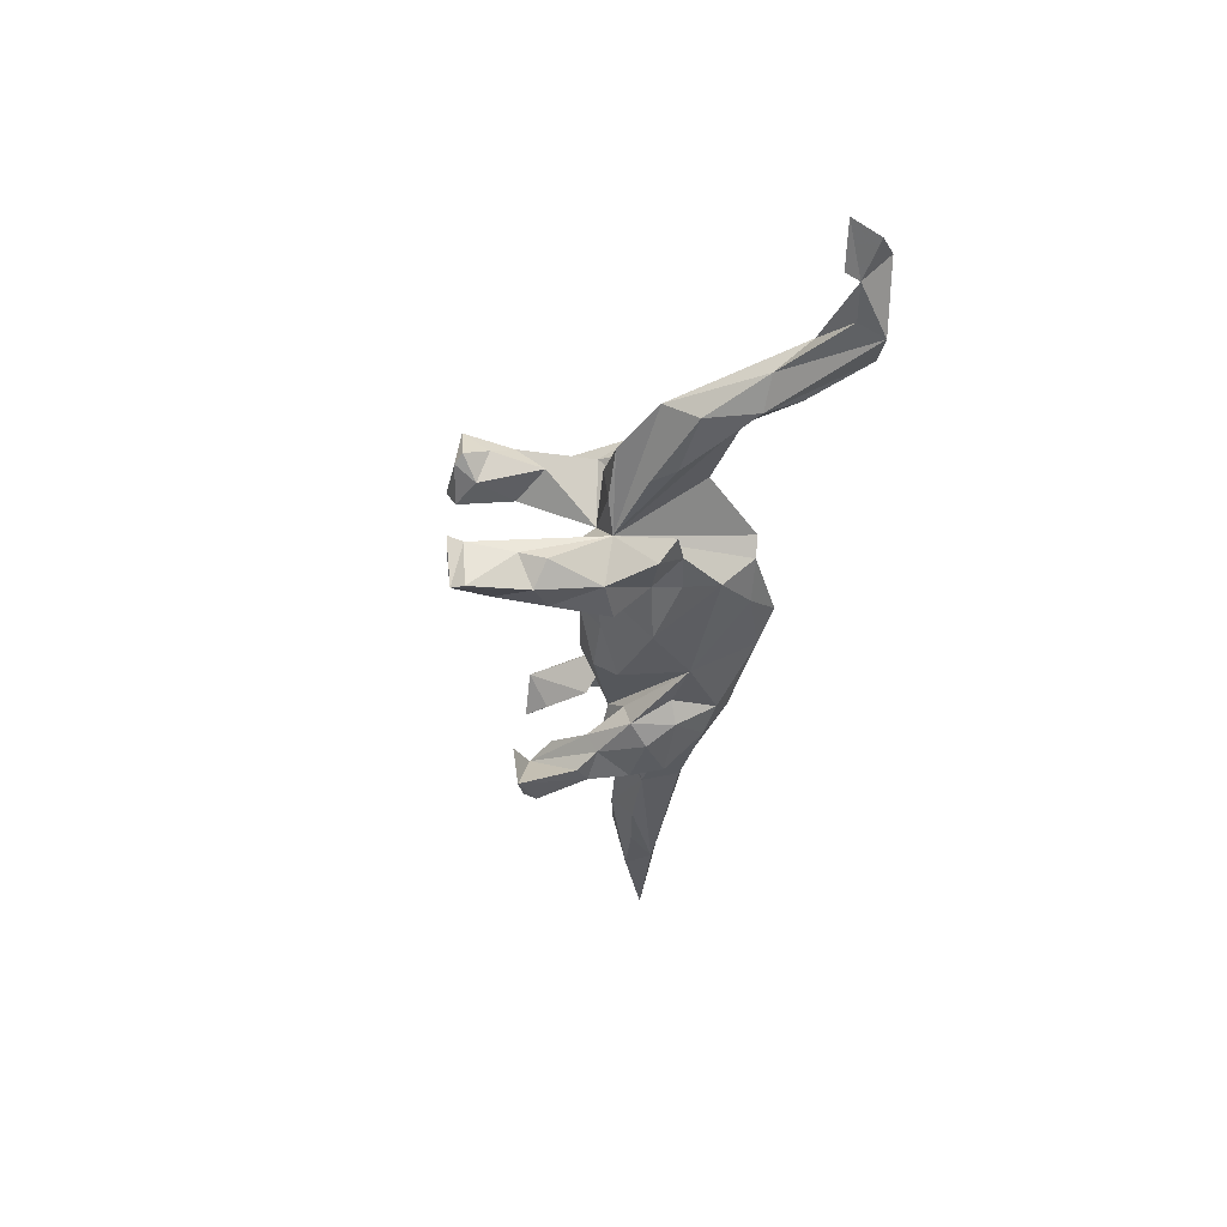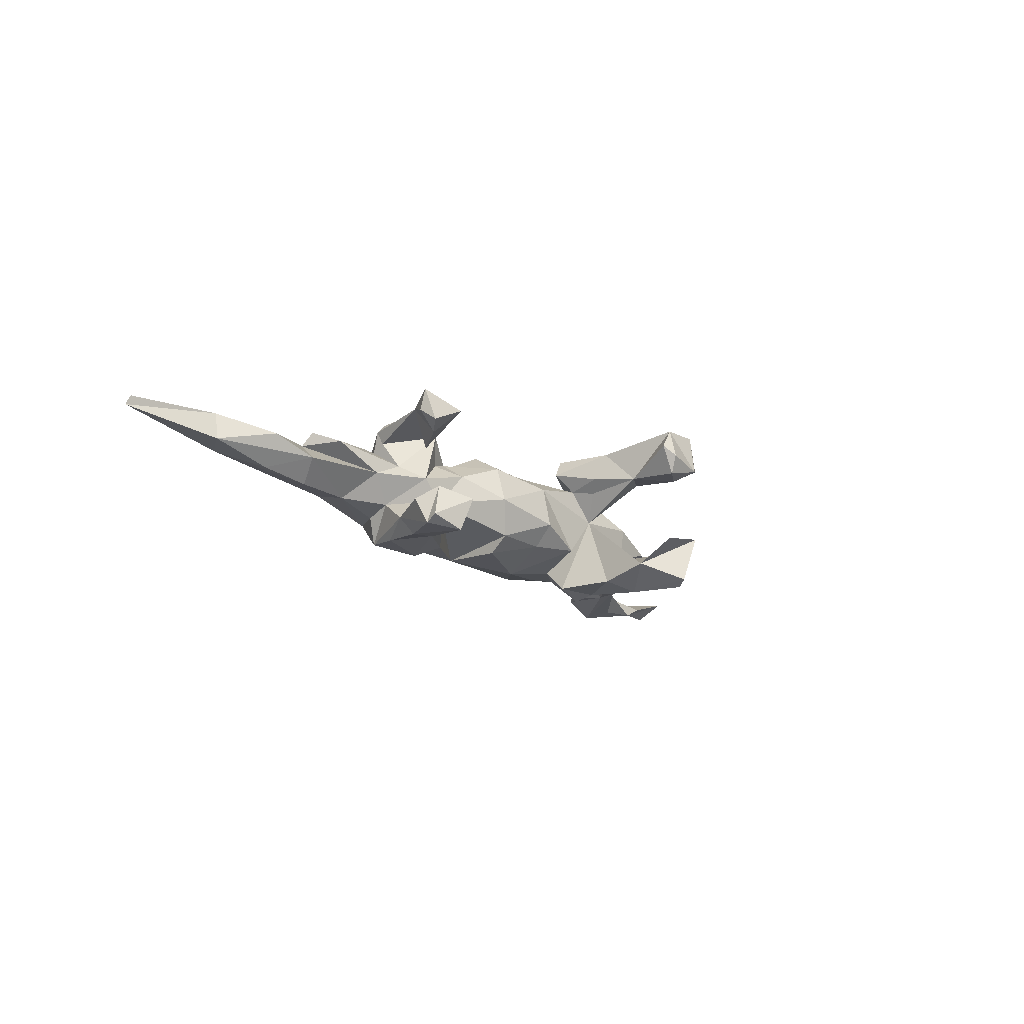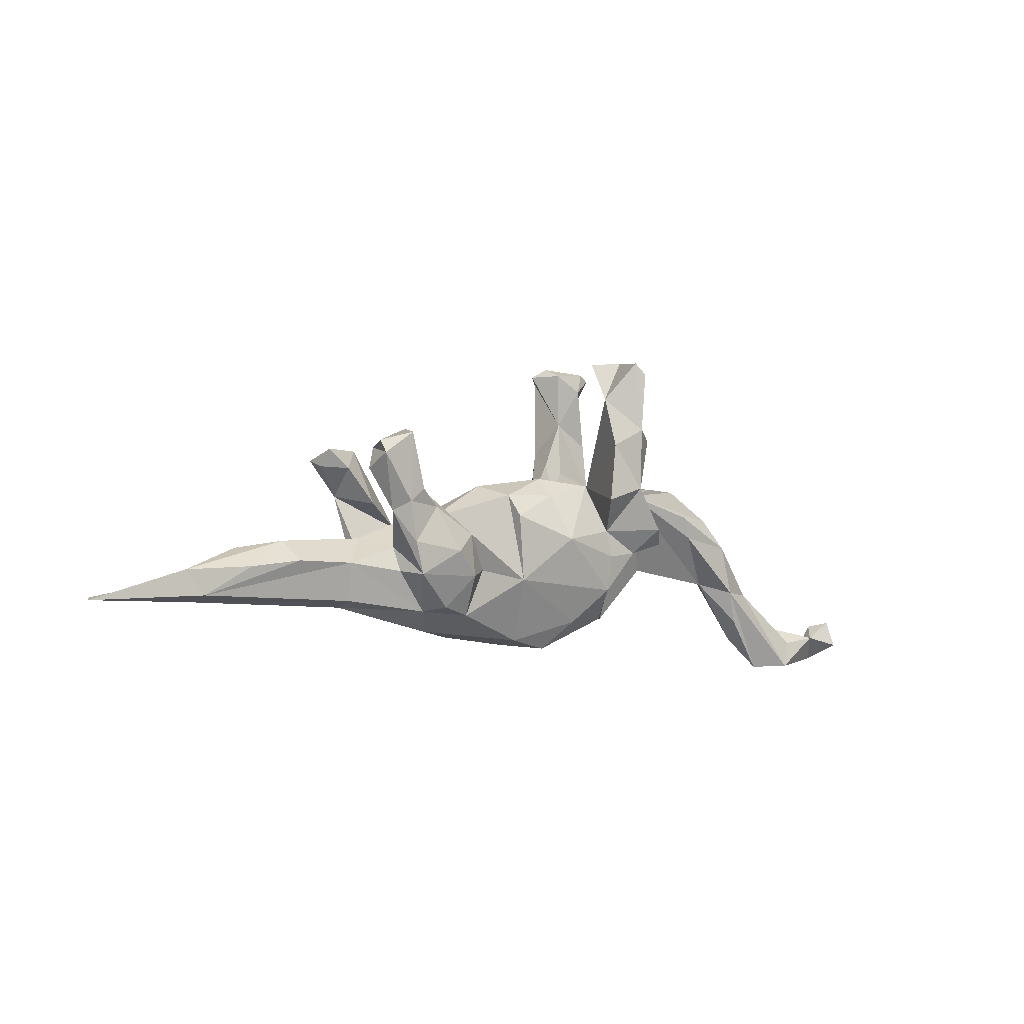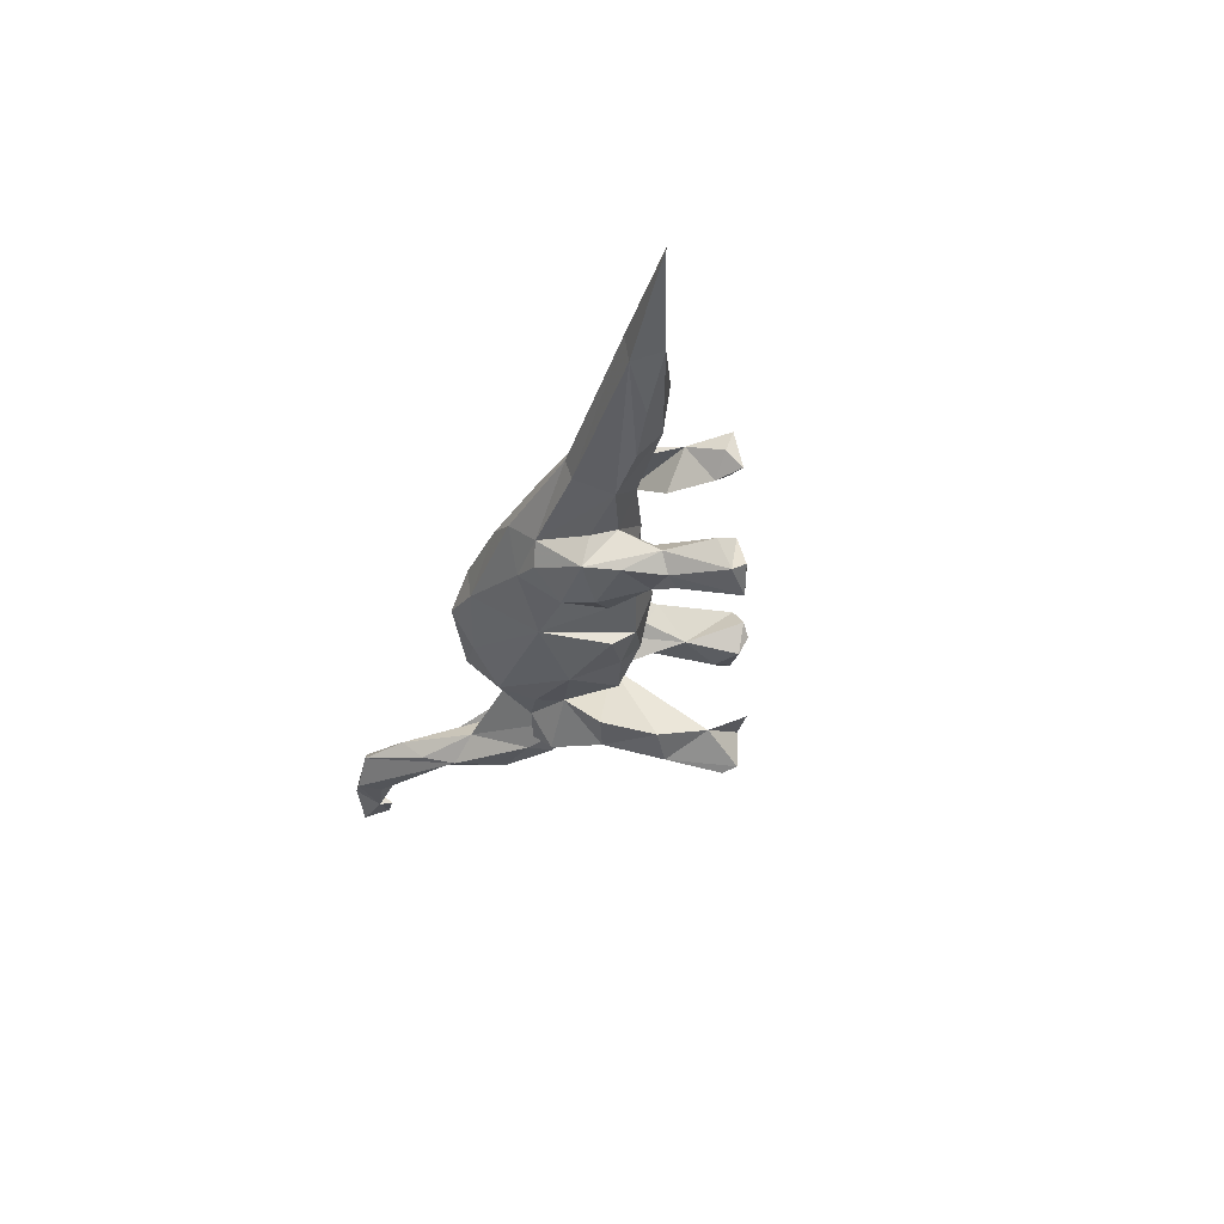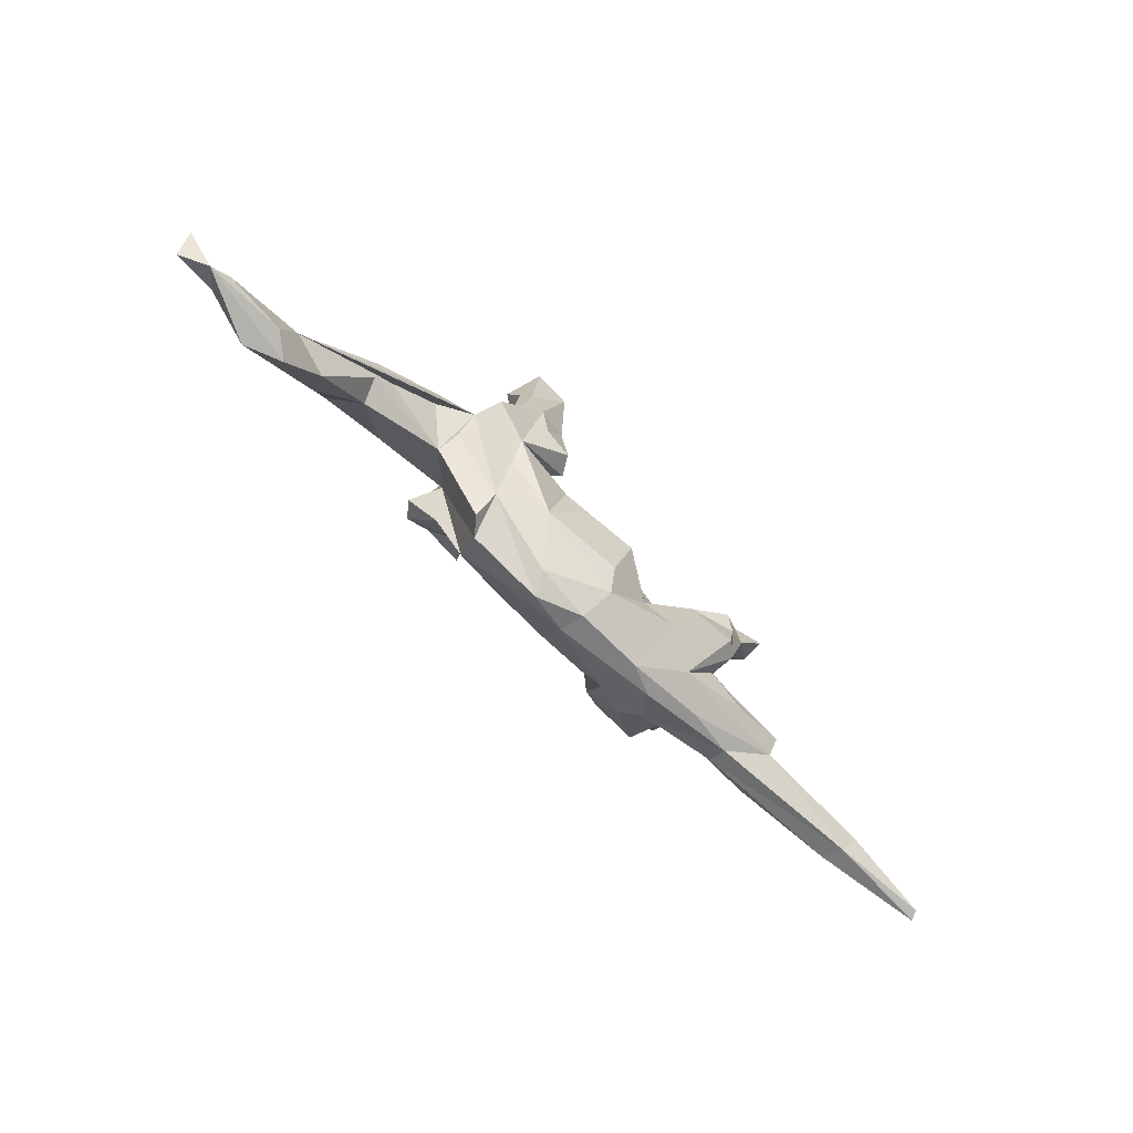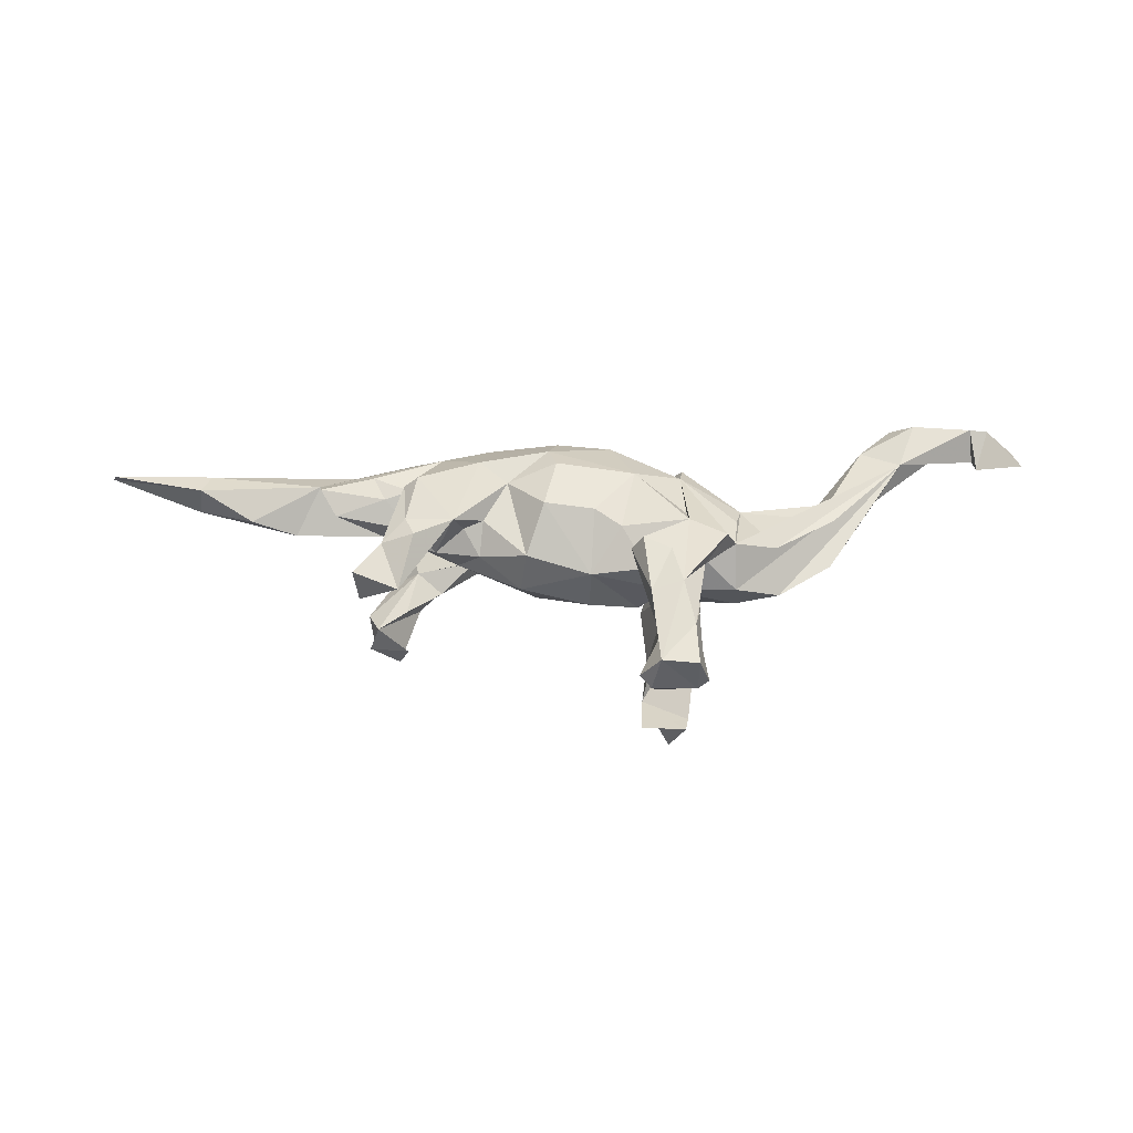
<metadata>
{"format":"obj","ext":"obj","renderer":"f3d","projection":"perspective","resolution":1024,"background":"white","views":[{"elev":-41.8,"azim":-98.7,"up":"+Z"},{"elev":-18.9,"azim":127.9,"up":"+Z"},{"elev":-4.3,"azim":146.2,"up":"+Y"},{"elev":-33.8,"azim":73.1,"up":"+Z"},{"elev":-71.2,"azim":-44.8,"up":"+Y"},{"elev":58.5,"azim":-179.7,"up":"+Z"}]}
</metadata>
<code>
v 0.6675 -0.1212 -0.02597
v 0.8557 -0.1268 0.0198
v 0.8622 -0.1315 0.002773
v 0.7013 -0.07778 -0.02249
v 0.68 -0.132 0.01105
v 0.6937 -0.09084 0.02952
v 0.476 -0.09539 0.03531
v 0.5894 -0.07042 -0.04531
v 0.5981 -0.03686 0.008633
v 0.4711 -0.07435 0.05846
v 0.503 -0.05869 -0.05538
v 0.5193 -0.02324 -0.01656
v 0.3975 -0.1268 -0.03429
v 0.4026 -0.06006 -0.05379
v 0.3765 -0.09788 0.06014
v 0.3995 -0.1379 -0.002636
v 0.4425 -0.02948 0.04004
v 0.3546 -0.05477 0.05716
v 0.3594 -0.01301 -0.001747
v 0.3941 0.1221 0.0801
v 0.3133 -0.1562 0.01317
v 0.3094 -0.0679 0.06454
v 0.2533 -0.1415 0.05371
v 0.3655 0.145 -0.06417
v 0.3851 0.1058 -0.08531
v 0.3962 0.1347 0.1172
v 0.3878 0.1527 0.05695
v 0.3791 0.1299 -0.1344
v 0.3426 0.03223 -0.09501
v 0.3094 -0.07302 -0.06597
v 0.3156 -0.02881 -0.05001
v 0.3504 0.06997 0.1077
v 0.3838 0.1523 -0.1229
v 0.2978 0.03371 -0.05396
v 0.3131 -0.04267 0.0766
v 0.3168 -0.05343 0.1012
v 0.3517 0.1184 0.05061
v 0.2544 -0.1441 -0.05241
v 0.3044 -0.008265 0.02573
v 0.3181 0.1549 0.09327
v 0.3109 0.1801 -0.08184
v 0.3096 0.02677 0.1206
v 0.3224 0.04803 -0.1248
v 0.2914 -0.05749 0.1245
v 0.3001 0.0553 0.04885
v 0.2933 0.06282 0.1288
v 0.308 -0.0225 -0.1197
v 0.3146 0.114 -0.05521
v 0.2245 0.02746 -0.0344
v 0.2899 -0.07956 -0.1131
v 0.3302 0.1678 -0.1431
v 0.2635 0.02516 0.005857
v 0.2973 0.07044 -0.1275
v 0.2223 -0.1367 -0.08019
v 0.2617 0.04096 -0.1117
v 0.2271 0.01649 0.1024
v 0.1694 -0.1896 0.01326
v 0.2554 0.06039 -0.08116
v 0.1849 -0.1148 0.0887
v 0.224 -0.1801 -0.01105
v 0.2192 -0.0366 -0.1245
v 0.2116 0.00251 0.05042
v 0.196 0.004914 -0.06002
v 0.1768 -0.08047 -0.1054
v 0.1685 -0.1503 -0.06234
v 0.1841 -0.004839 -0.106
v 0.1826 0.04752 0.02736
v 0.1342 -0.07939 0.07422
v 0.1764 -0.006075 0.06319
v 0.1438 -0.06819 -0.07937
v 0.05771 -0.08409 -0.08643
v 0.04632 -0.2031 0.01766
v 0.06171 -0.155 0.06606
v 0.06747 -0.01356 0.1127
v 0.09841 0.06684 0.0634
v 0.1089 0.09312 -0.008049
v 0.03869 -0.1953 -0.02624
v -0.03452 -0.2104 -0.01115
v 0.04643 -0.1127 0.09086
v 0.07296 0.03436 -0.09676
v -0.05225 -0.1889 0.0245
v 0.08137 0.07354 -0.07069
v -0.02158 -0.0064 0.1042
v -0.01399 0.1112 -0.03128
v -0.01571 0.09427 0.046
v -0.1784 -0.1111 0.04333
v -0.0937 -0.09844 0.07947
v -0.1597 -0.1531 -0.02331
v -0.08284 -0.1598 -0.04478
v -0.06929 0.02301 0.09406
v -0.01505 0.07672 -0.06991
v -0.0376 -0.00556 -0.1061
v -0.1445 -0.09914 -0.07448
v -0.1343 0.01274 -0.08532
v -0.1013 0.09903 -0.06122
v -0.1564 0.1046 0.01075
v -0.1058 0.07085 0.1352
v -0.184 -0.1524 0.005733
v -0.08524 0.07408 0.1016
v -0.1091 0.06923 -0.1337
v -0.1877 0.01786 0.1096
v -0.11 0.1533 0.08275
v -0.1446 -0.03522 -0.08766
v -0.1149 0.09455 0.06787
v -0.1853 -0.0104 0.08268
v -0.1085 0.2613 -0.1167
v -0.2872 -0.05504 0.01816
v -0.1293 0.1348 0.06097
v -0.1193 0.1733 -0.1346
v -0.2017 -0.02698 -0.07983
v -0.1177 0.1764 0.1318
v -0.1339 0.2327 0.07257
v -0.1543 0.09549 0.1368
v -0.215 0.08628 -0.06059
v -0.09604 0.3297 0.1096
v -0.2301 0.01723 -0.124
v -0.1245 0.3291 0.06001
v -0.1051 0.3317 -0.07905
v -0.1782 0.0934 -0.1353
v -0.2738 0.1026 -0.03873
v -0.2169 0.07695 0.06715
v -0.1729 0.1626 0.1421
v -0.1559 0.3297 -0.1508
v -0.1876 0.3147 -0.07989
v -0.116 0.3446 0.09235
v -0.2762 -0.01417 0.05029
v -0.2127 0.11 0.1084
v -0.1727 0.3087 -0.1584
v -0.1307 0.3233 0.1518
v -0.2557 -0.008992 -0.09155
v -0.2018 0.1932 0.08471
v -0.2092 0.1867 -0.1173
v -0.1918 0.2423 0.1323
v -0.2526 0.05909 0.1254
v -0.1701 0.2032 -0.1504
v -0.203 0.2836 0.1107
v -0.1948 0.3297 0.1533
v -0.1943 0.3384 0.08053
v -0.2704 0.0497 0.07894
v -0.175 0.3006 0.06318
v -0.1975 0.2315 -0.1005
v -0.1822 0.3423 -0.06545
v -0.2137 0.3275 0.08819
v -0.3414 0.04926 -0.06253
v -0.2722 0.1102 0.02215
v -0.3515 0.1026 -0.009569
v -0.3439 0.04696 0.06036
v -0.428 -0.08073 -0.00407
v -0.3611 0.009189 -0.0535
v -0.4439 -0.06181 0.03548
v -0.4509 -0.02052 0.04529
v -0.5153 -0.1908 0.009393
v -0.5025 -0.1538 -0.02345
v -0.4824 -0.09721 -0.03771
v -0.4448 0.04822 6.1e-05
v -0.5839 -0.1565 0.0247
v -0.4602 -0.008221 -0.03938
v -0.5758 -0.248 -0.000482
v -0.54 -0.101 -0.01087
v -0.6146 -0.2387 0.03061
v -0.6561 -0.1985 -0.0161
v -0.6393 -0.2458 -0.02576
v -0.7517 -0.2312 0.02602
v -0.7185 -0.2286 0.03504
v -0.7246 -0.1879 -0.01077
v -0.7297 -0.1637 -0.000536
v -0.8067 -0.1551 0.02491
v -0.7994 -0.2026 -0.003566
f 143 136 137
f 133 137 136
f 138 143 137
f 140 136 143
f 40 32 26
f 20 26 32
f 36 32 42
f 46 42 32
f 27 40 26
f 46 32 40
f 20 27 26
f 37 40 27
f 115 129 112
f 111 112 129
f 117 115 112
f 125 129 115
f 117 125 115
f 138 129 125
f 133 129 137
f 138 137 129
f 117 138 125
f 140 143 138
f 56 46 40
f 122 111 129
f 102 112 111
f 133 122 129
f 113 111 122
f 131 133 136
f 56 42 46
f 97 111 113
f 127 122 133
f 111 97 99
f 101 99 97
f 102 111 99
f 101 113 122
f 96 127 133
f 134 122 127
f 59 44 56
f 42 56 44
f 68 59 56
f 101 97 113
f 101 122 134
f 139 134 127
f 86 101 134
f 41 33 51
f 28 51 33
f 24 41 51
f 24 33 41
f 33 24 28
f 25 28 24
f 29 28 25
f 114 119 116
f 94 116 119
f 130 114 116
f 132 135 119
f 109 119 135
f 114 132 119
f 141 135 132
f 100 119 109
f 106 109 135
f 96 100 109
f 94 119 100
f 106 96 109
f 94 100 96
f 55 47 61
f 50 61 47
f 66 55 61
f 43 47 55
f 29 50 47
f 64 61 50
f 123 106 135
f 53 43 55
f 24 53 55
f 51 43 53
f 123 128 124
f 141 124 128
f 142 123 124
f 128 123 135
f 141 128 135
f 142 106 123
f 51 53 24
f 28 43 51
f 29 43 28
f 5 1 3
f 4 3 1
f 2 5 3
f 13 1 5
f 7 9 12
f 4 12 9
f 19 7 12
f 4 9 6
f 7 6 9
f 3 4 6
f 2 3 6
f 6 5 2
f 163 168 165
f 167 165 168
f 162 163 165
f 161 162 165
f 158 163 162
f 164 165 166
f 167 166 165
f 161 159 162
f 154 162 159
f 156 159 161
f 158 162 154
f 157 154 159
f 8 12 4
f 76 49 82
f 71 82 49
f 84 76 82
f 67 49 76
f 31 34 49
f 63 49 34
f 58 34 48
f 24 48 34
f 52 31 49
f 158 152 160
f 156 160 152
f 163 158 160
f 164 163 160
f 156 164 160
f 166 163 164
f 139 107 126
f 86 126 107
f 150 107 151
f 147 151 107
f 98 86 107
f 139 126 86
f 156 150 151
f 148 107 150
f 159 156 155
f 146 155 156
f 114 107 148
f 152 148 150
f 147 156 151
f 152 150 156
f 29 34 31
f 165 164 156
f 161 165 156
f 167 163 166
f 168 163 167
f 37 27 20
f 14 12 11
f 8 11 12
f 1 14 11
f 19 12 14
f 8 4 1
f 141 114 124
f 106 124 114
f 24 58 48
f 63 34 58
f 1 11 8
f 118 142 124
f 96 106 114
f 118 124 106
f 25 24 34
f 29 25 34
f 106 142 118
f 93 92 71
f 80 71 92
f 89 93 71
f 103 92 93
f 66 63 58
f 50 29 31
f 55 58 24
f 110 114 130
f 110 130 116
f 94 110 116
f 110 103 93
f 94 92 103
f 70 64 65
f 54 65 64
f 71 70 65
f 66 64 70
f 50 54 64
f 38 65 54
f 103 110 94
f 95 94 96
f 95 92 94
f 91 92 95
f 66 70 71
f 61 64 66
f 38 54 50
f 30 38 50
f 80 92 91
f 84 91 95
f 82 80 91
f 82 71 80
f 14 38 30
f 31 30 50
f 141 132 114
f 84 82 91
f 63 66 71
f 85 76 84
f 13 14 1
f 31 14 30
f 19 14 31
f 71 49 63
f 85 84 95
f 85 95 96
f 120 96 114
f 38 14 13
f 145 96 120
f 13 16 38
f 60 38 16
f 5 16 13
f 43 29 47
f 55 66 58
f 88 86 98
f 105 86 87
f 81 87 86
f 73 87 81
f 78 81 86
f 72 73 81
f 79 87 73
f 57 73 72
f 78 72 81
f 59 73 57
f 77 57 72
f 139 156 147
f 139 147 107
f 134 139 86
f 23 59 57
f 68 73 59
f 21 23 57
f 44 59 23
f 145 156 139
f 79 73 68
f 121 145 139
f 146 156 145
f 96 145 121
f 127 121 139
f 23 7 15
f 10 15 7
f 22 23 15
f 21 7 23
f 16 7 21
f 127 96 121
f 104 96 108
f 112 108 96
f 104 90 85
f 83 85 90
f 96 104 85
f 101 90 104
f 18 22 15
f 36 23 22
f 18 15 10
f 102 104 108
f 39 22 18
f 6 7 5
f 16 5 7
f 60 21 57
f 120 146 145
f 60 16 21
f 74 68 75
f 69 75 68
f 85 74 75
f 79 68 74
f 56 69 68
f 101 86 105
f 35 36 22
f 44 23 36
f 85 83 74
f 79 74 83
f 87 83 90
f 104 99 101
f 104 102 99
f 42 44 36
f 87 79 83
f 87 90 101
f 105 87 101
f 32 36 35
f 39 35 22
f 131 96 133
f 112 96 131
f 76 85 75
f 62 69 56
f 56 32 35
f 136 140 131
f 112 131 140
f 108 112 102
f 32 56 45
f 40 45 56
f 37 45 40
f 37 20 32
f 67 69 62
f 153 152 158
f 154 153 158
f 148 152 153
f 154 148 153
f 157 159 155
f 114 98 107
f 88 98 114
f 93 88 114
f 78 86 88
f 89 78 88
f 77 72 78
f 89 77 78
f 114 157 155
f 149 114 148
f 60 57 77
f 77 65 60
f 38 60 65
f 149 148 154
f 71 77 89
f 144 114 149
f 52 19 31
f 17 7 19
f 10 7 17
f 39 17 19
f 39 19 52
f 56 39 52
f 67 52 49
f 62 52 67
f 75 67 76
f 114 146 120
f 114 155 146
f 140 117 112
f 32 45 37
f 117 140 138
f 67 75 69
f 52 62 56
f 56 35 39
f 17 39 18
f 10 17 18
f 77 71 65
f 157 114 144
f 114 110 93
f 157 144 149
f 154 157 149
f 88 93 89

</code>
